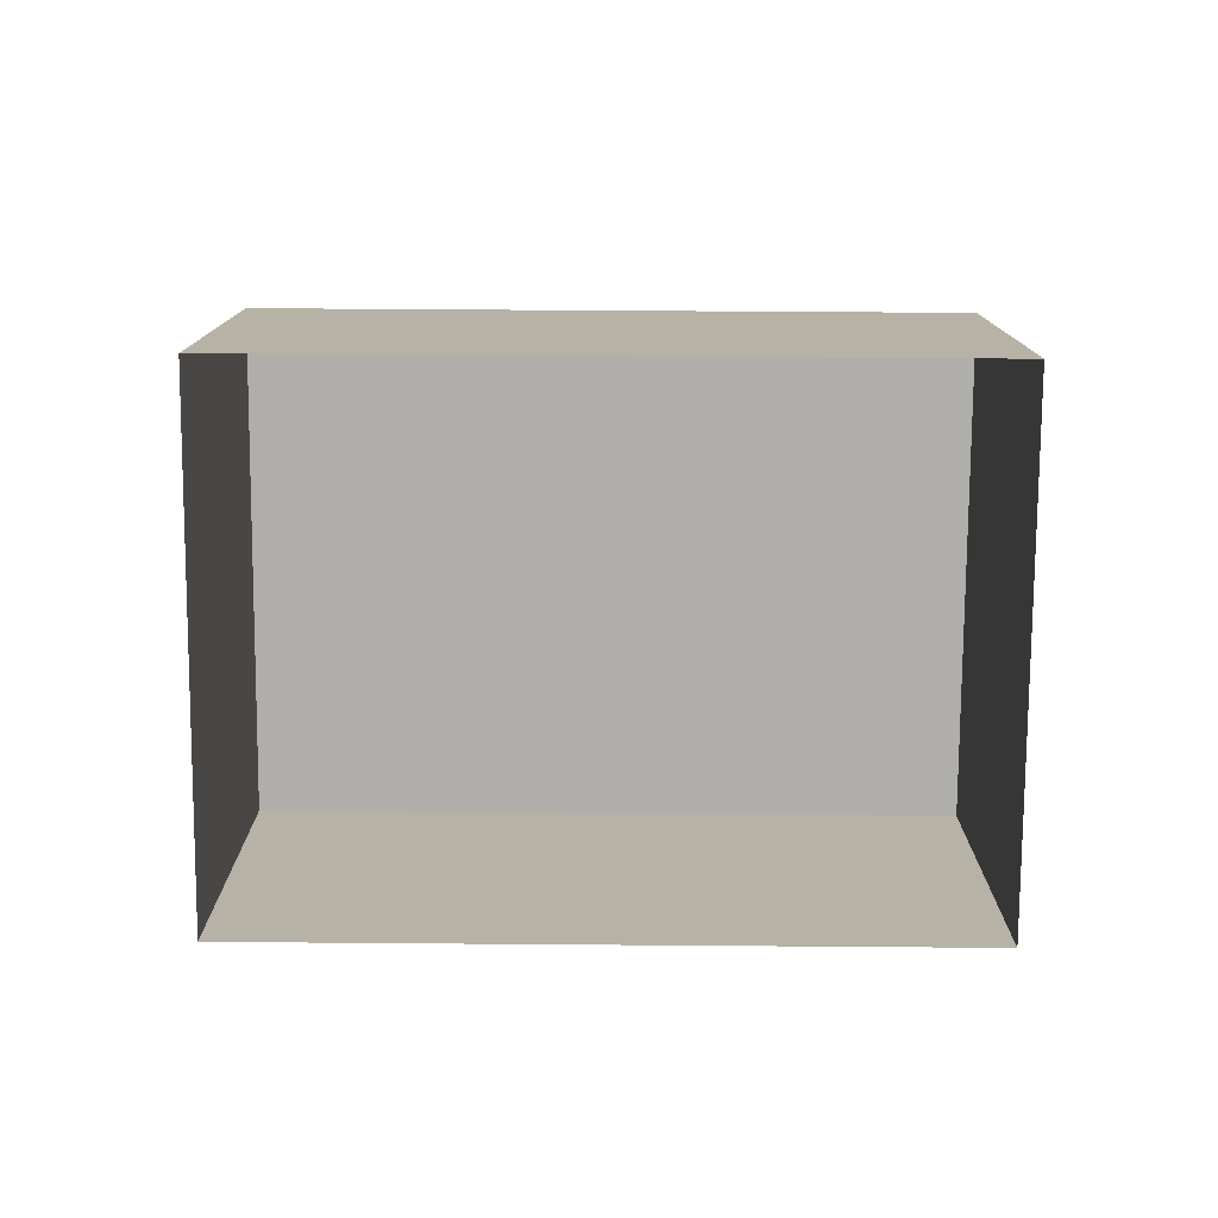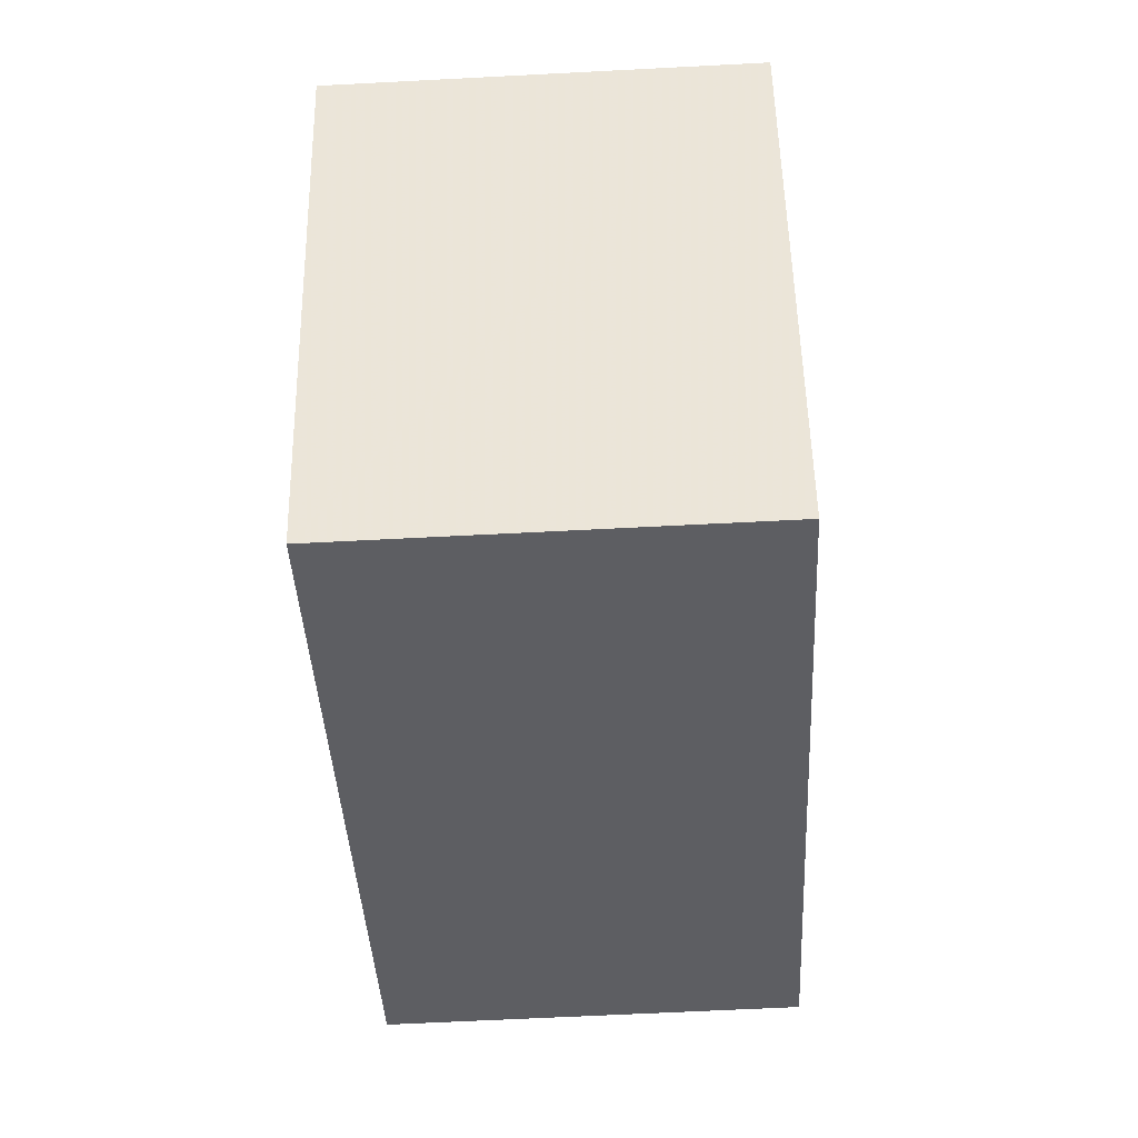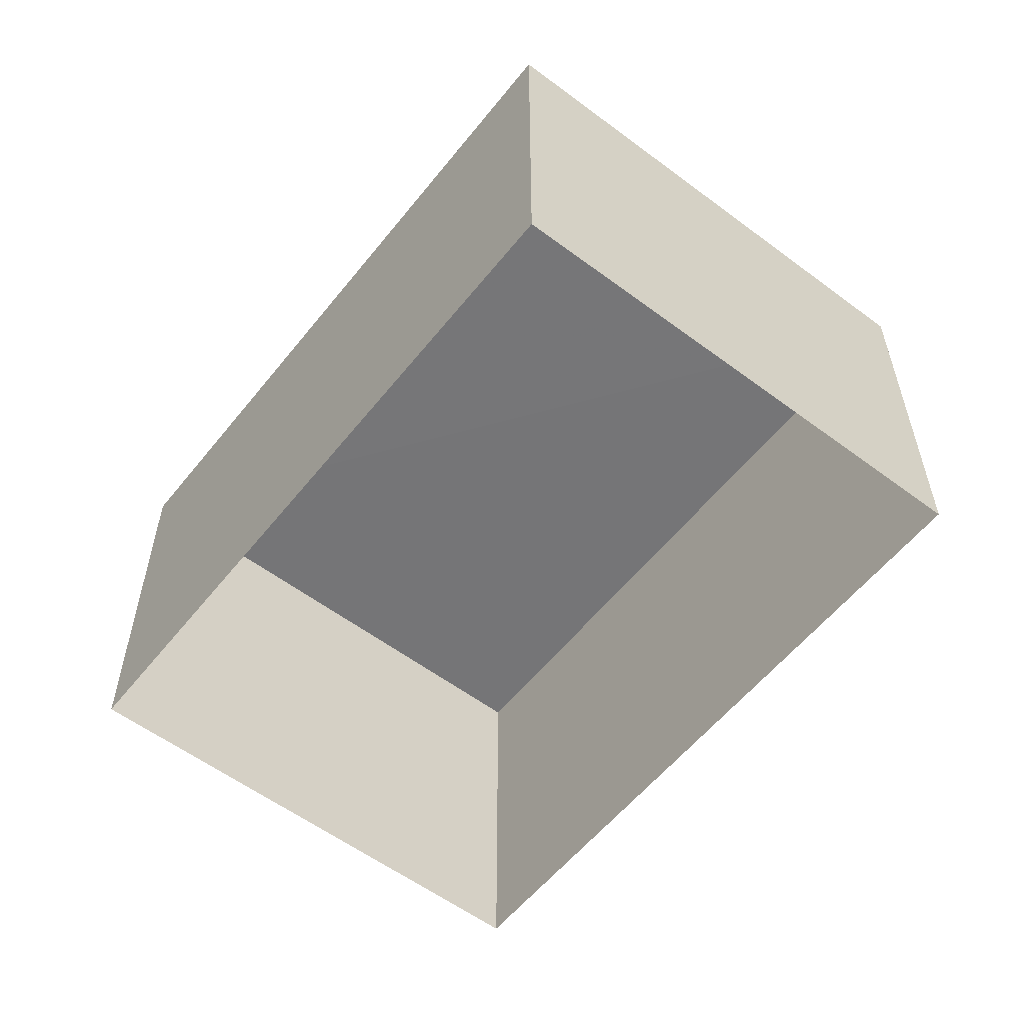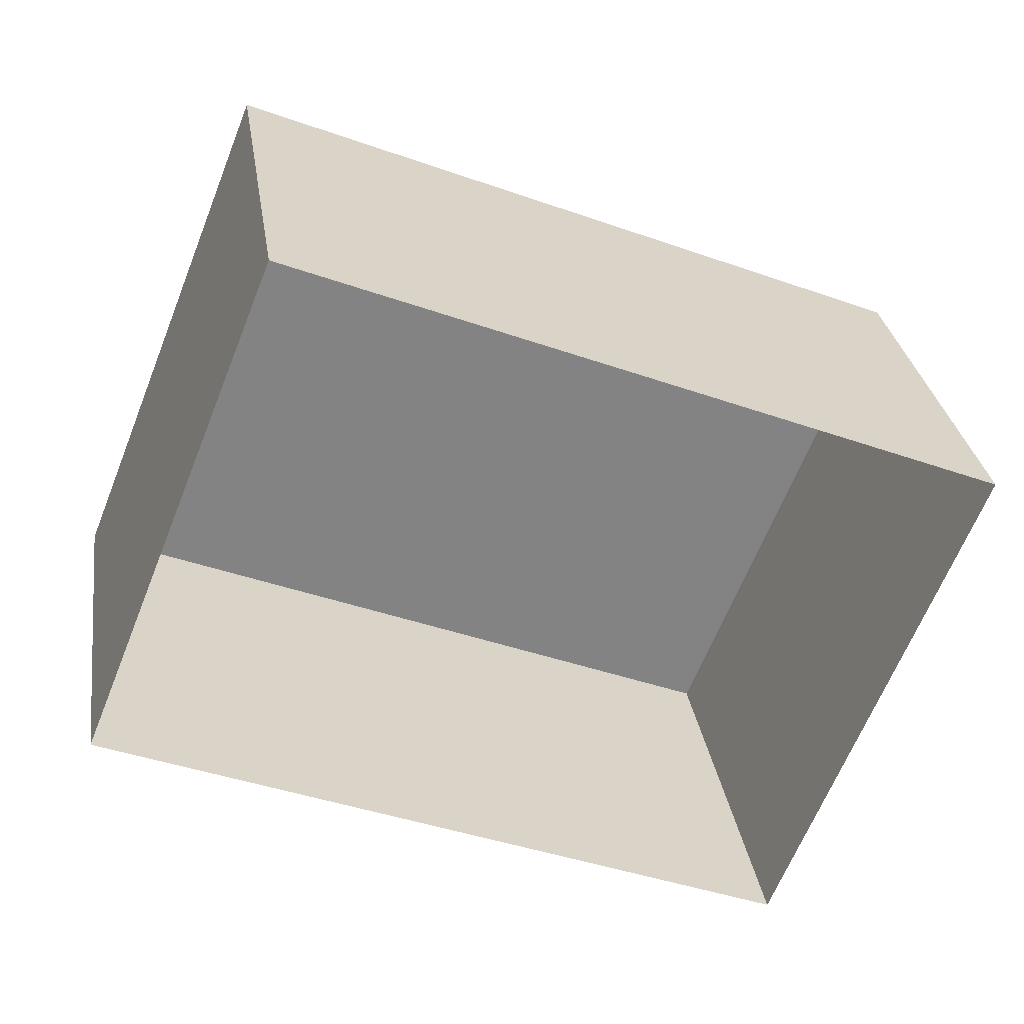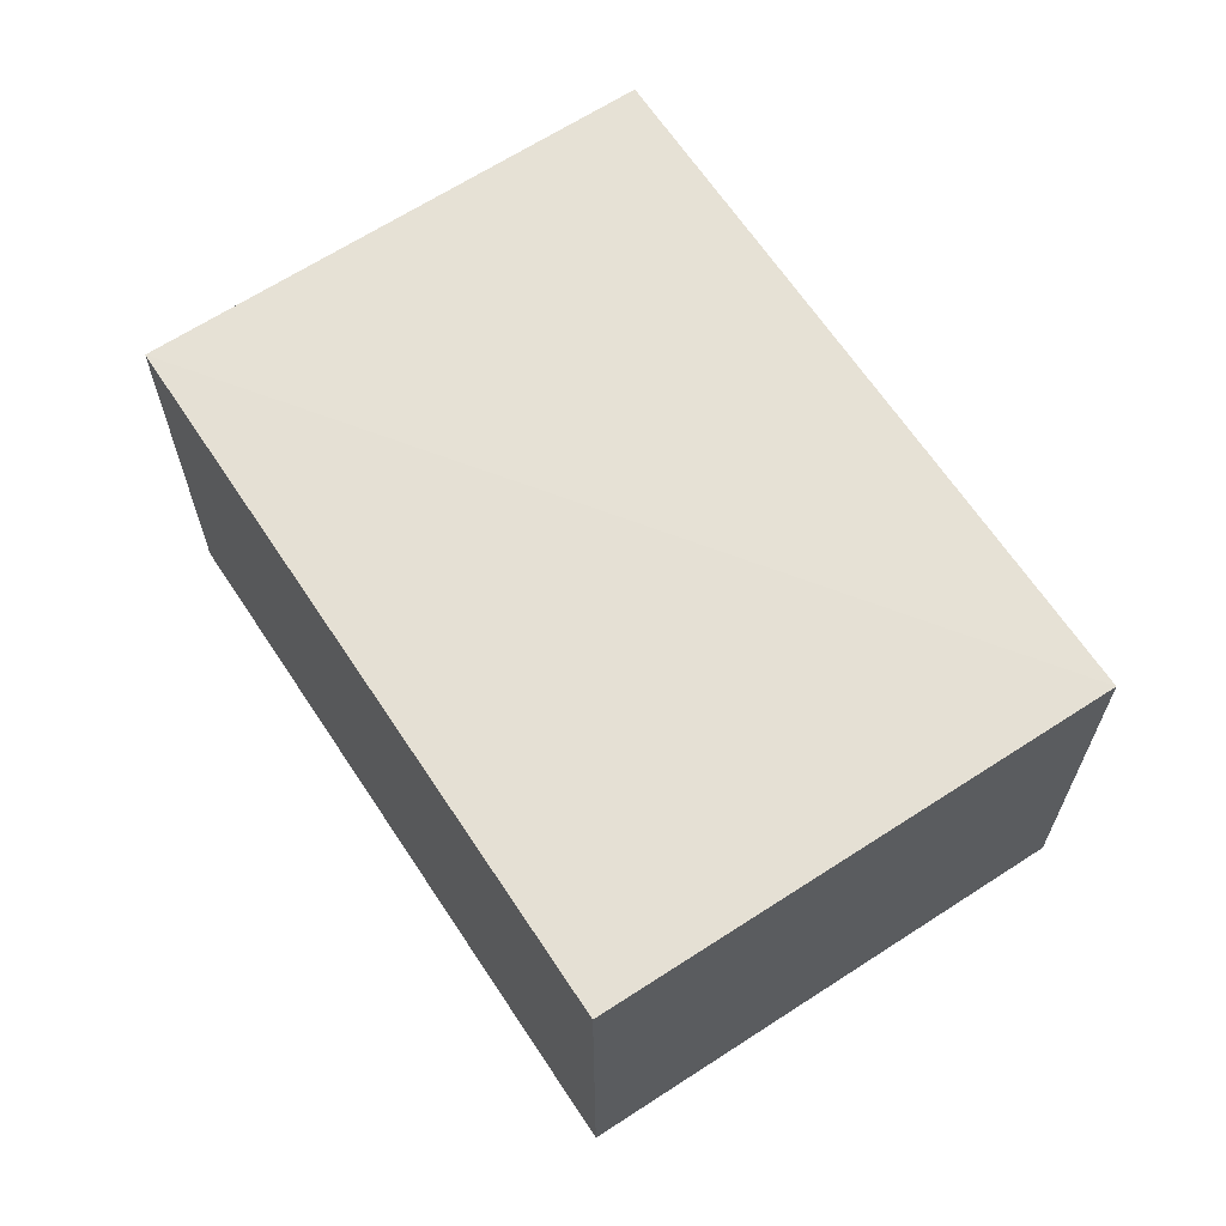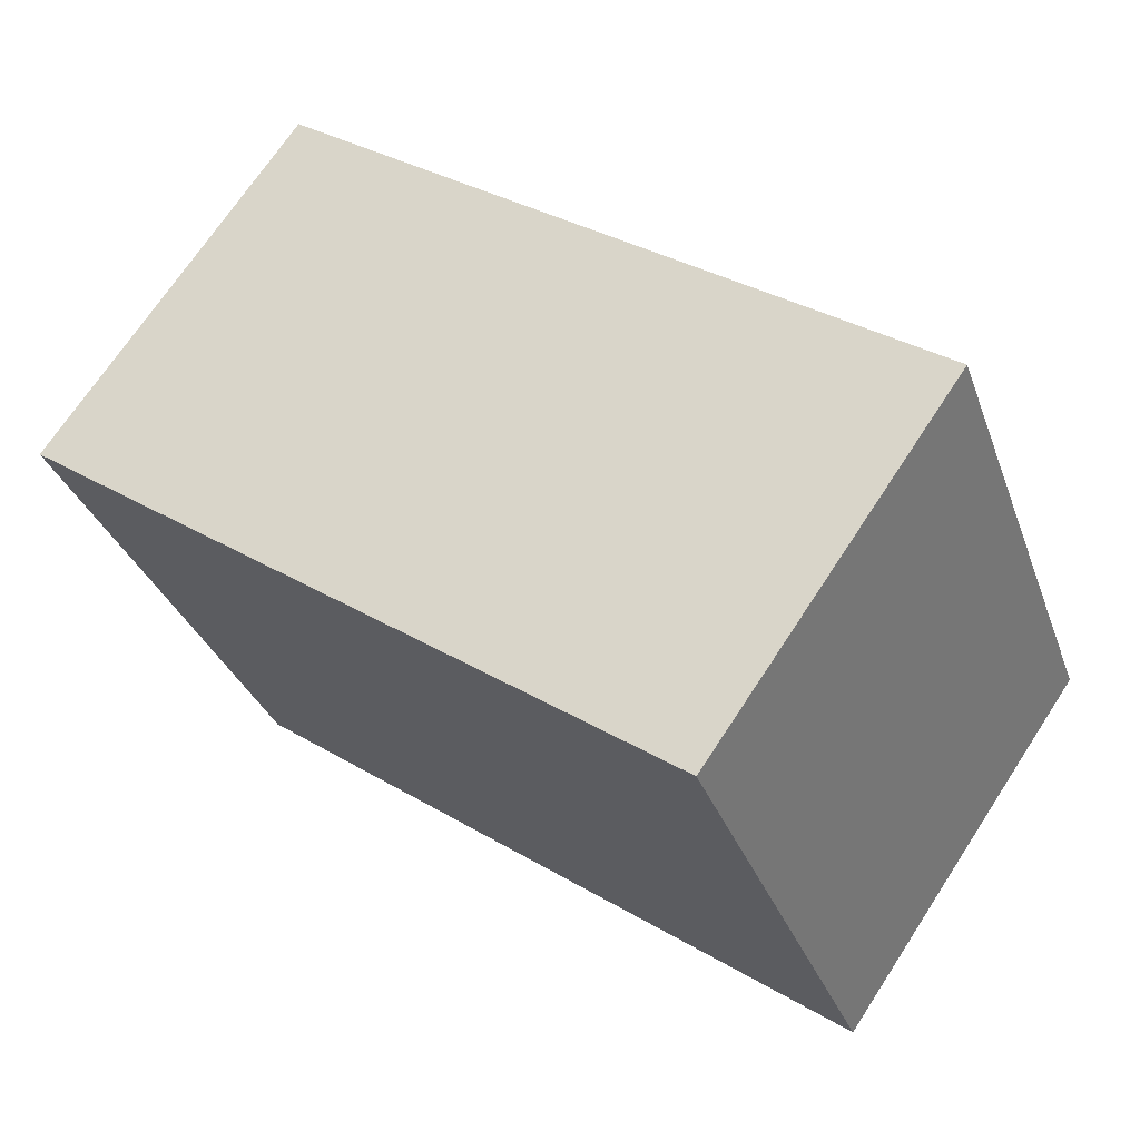
<metadata>
{"format":"obj","ext":"obj","renderer":"f3d","projection":"perspective","resolution":1024,"background":"white","views":[{"elev":-77.7,"azim":-158.4,"up":"+Z"},{"elev":-61.4,"azim":-87.0,"up":"+Y"},{"elev":-56.8,"azim":73.9,"up":"+Z"},{"elev":29.4,"azim":171.6,"up":"+Y"},{"elev":65.0,"azim":78.6,"up":"+Z"},{"elev":70.1,"azim":33.2,"up":"+Y"}]}
</metadata>
<code>
v -2.201e+05 -1.238e+05 39.28
v -2.201e+05 -1.238e+05 39.28
v -2.201e+05 -1.238e+05 39.28
v -2.2e+05 -1.238e+05 39.28
v -2.201e+05 -1.238e+05 41.95
v -2.2e+05 -1.238e+05 41.95
v -2.201e+05 -1.238e+05 41.95
v -2.201e+05 -1.238e+05 41.95
f 1 2 3
f 4 1 3
f 5 6 7
f 8 5 7
f 8 2 1
f 5 8 1
f 7 4 3
f 7 6 4
f 5 1 4
f 6 5 4
f 8 3 2
f 8 7 3

</code>
